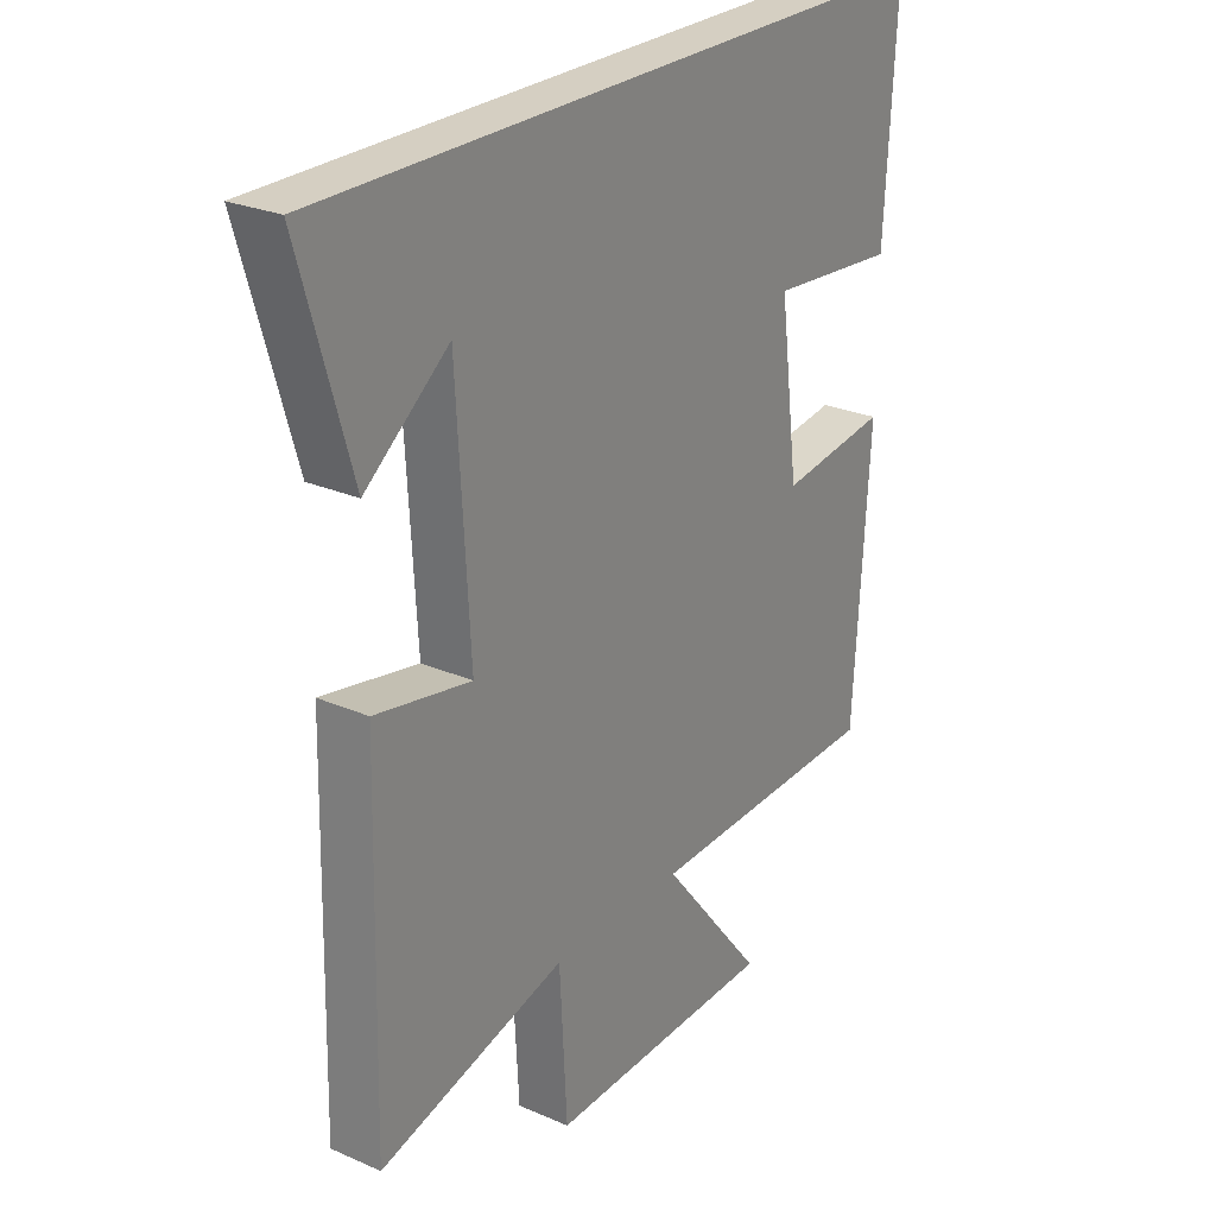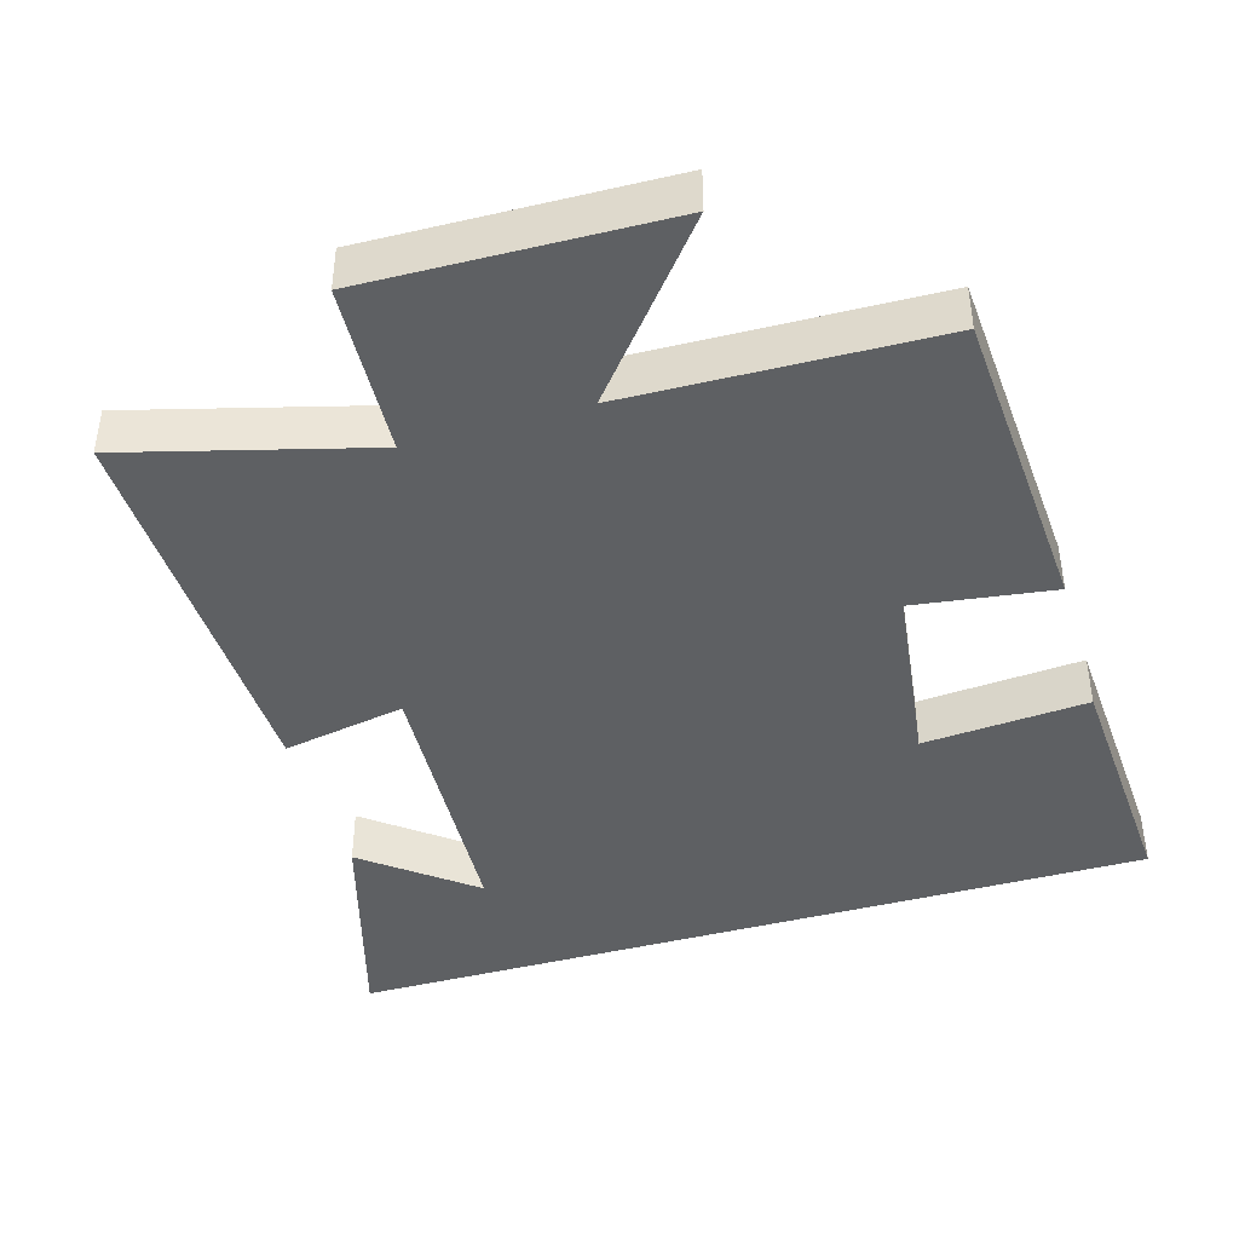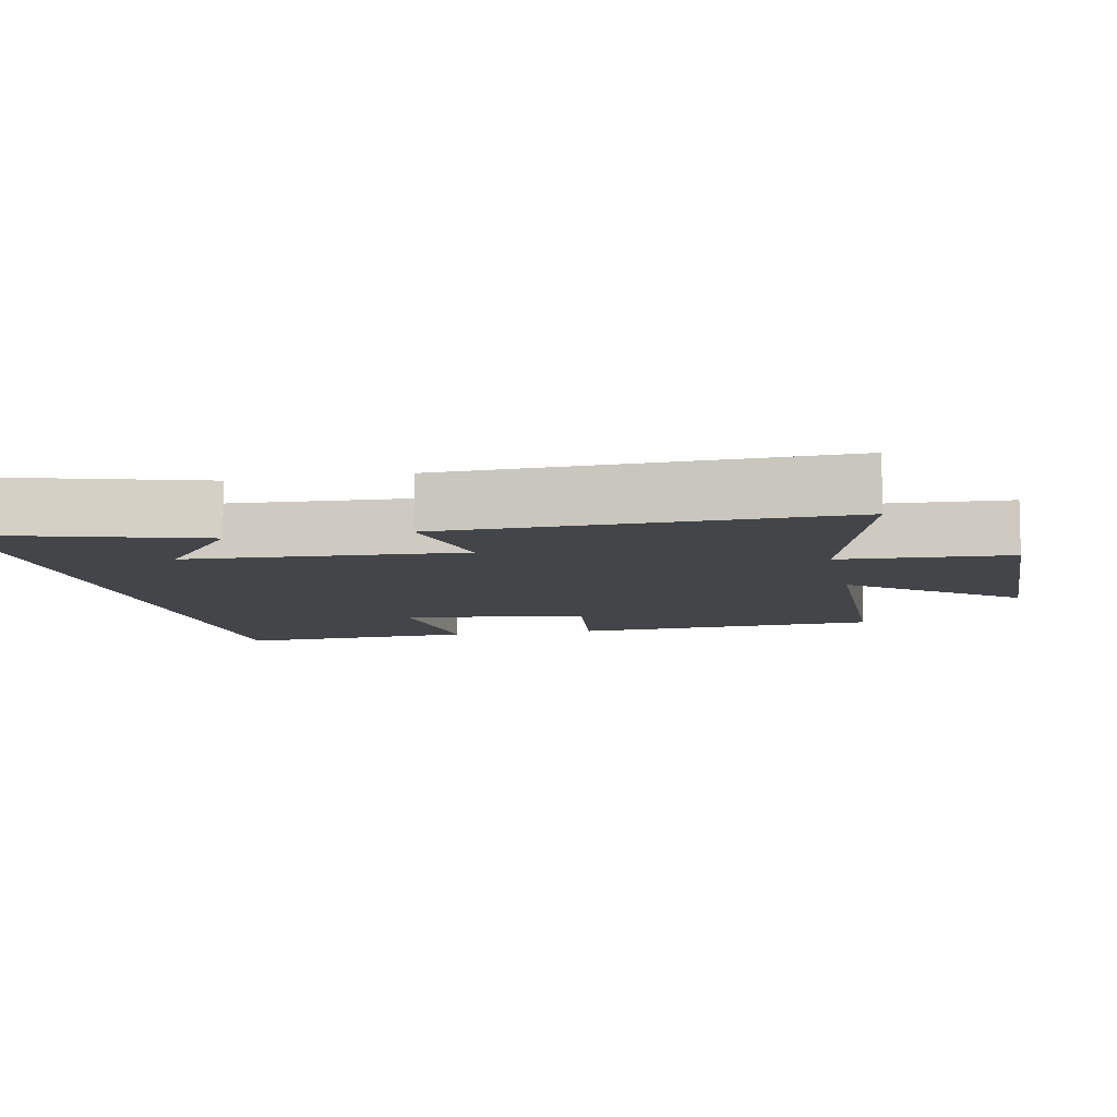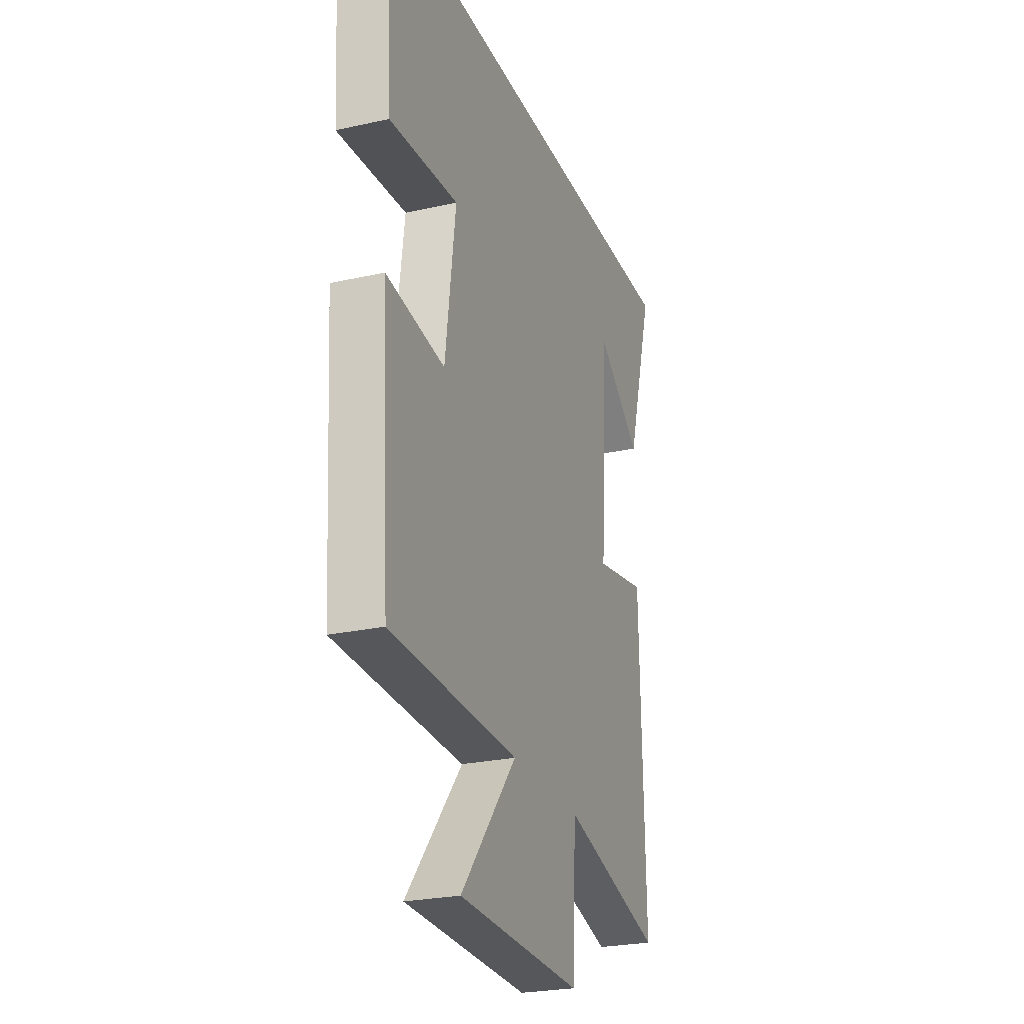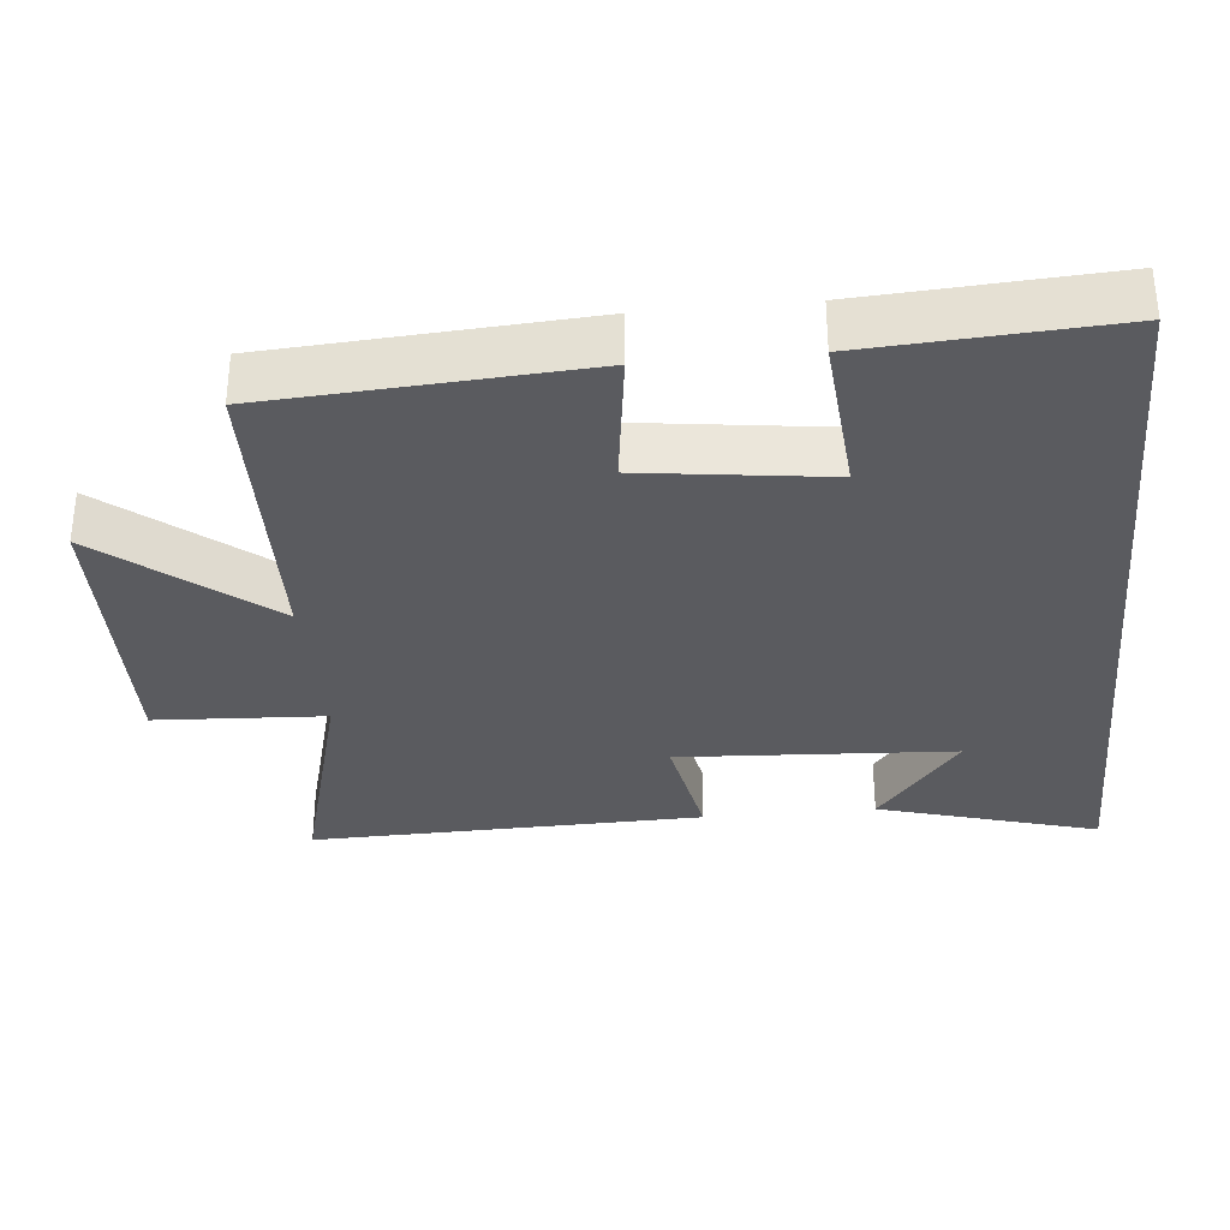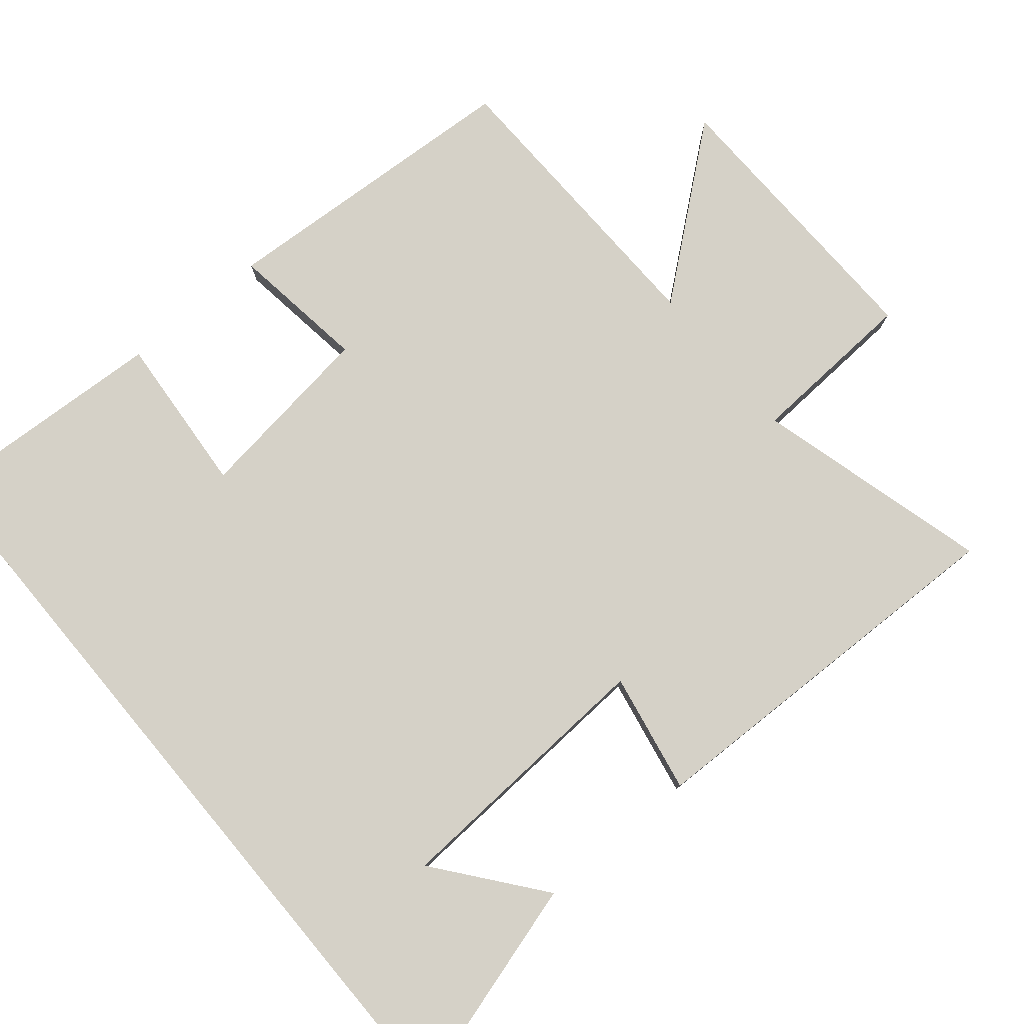
<metadata>
{"format":"obj","ext":"obj","renderer":"f3d","projection":"perspective","resolution":1024,"background":"white","views":[{"elev":25.9,"azim":124.7,"up":"+Z"},{"elev":-42.6,"azim":-163.5,"up":"+Y"},{"elev":-8.6,"azim":101.8,"up":"+Y"},{"elev":-25.4,"azim":-70.3,"up":"+Z"},{"elev":-33.0,"azim":-84.4,"up":"+Y"},{"elev":78.7,"azim":50.1,"up":"+Y"}]}
</metadata>
<code>
v -0.473 0.07 -0.489
v -0.5 0.07 -0.055
v -0.309 0.07 -0.081
v -0.275 0.07 0.177
v -0.5 0.07 0.159
v -0.52 0.07 0.5
v 0.589 0.07 0.5
v 0.5 0.07 0.194
v 0.353 0.07 0.31
v 0.331 0.07 -0.074
v 0.5 0.07 -0.042
v 0.513 0.07 -0.589
v 0.183 0.07 -0.5
v 0.17 0.07 -0.736
v -0.236 0.07 -0.726
v -0.053 0.07 -0.5
v -0.473 0 -0.489
v -0.5 0 -0.055
v -0.309 0 -0.081
v -0.275 0 0.177
v -0.5 0 0.159
v -0.52 0 0.5
v 0.589 0 0.5
v 0.5 0 0.194
v 0.353 0 0.31
v 0.331 0 -0.074
v 0.5 0 -0.042
v 0.513 0 -0.589
v 0.183 0 -0.5
v 0.17 0 -0.736
v -0.236 0 -0.726
v -0.053 0 -0.5
f 13 14 15 16
f 13 16 1 2
f 10 11 12 13
f 9 10 13
f 7 8 9
f 5 6 7 9
f 4 5 9
f 3 4 9 13
f 2 3 13
f 32 31 30 29
f 18 17 32 29
f 29 28 27 26
f 29 26 25
f 25 24 23
f 25 23 22 21
f 25 21 20
f 29 25 20 19
f 29 19 18
f 1 17 18 2
f 2 18 19 3
f 3 19 20 4
f 4 20 21 5
f 5 21 22 6
f 6 22 23 7
f 7 23 24 8
f 8 24 25 9
f 9 25 26 10
f 10 26 27 11
f 11 27 28 12
f 12 28 29 13
f 13 29 30 14
f 14 30 31 15
f 15 31 32 16
f 16 32 17 1

</code>
